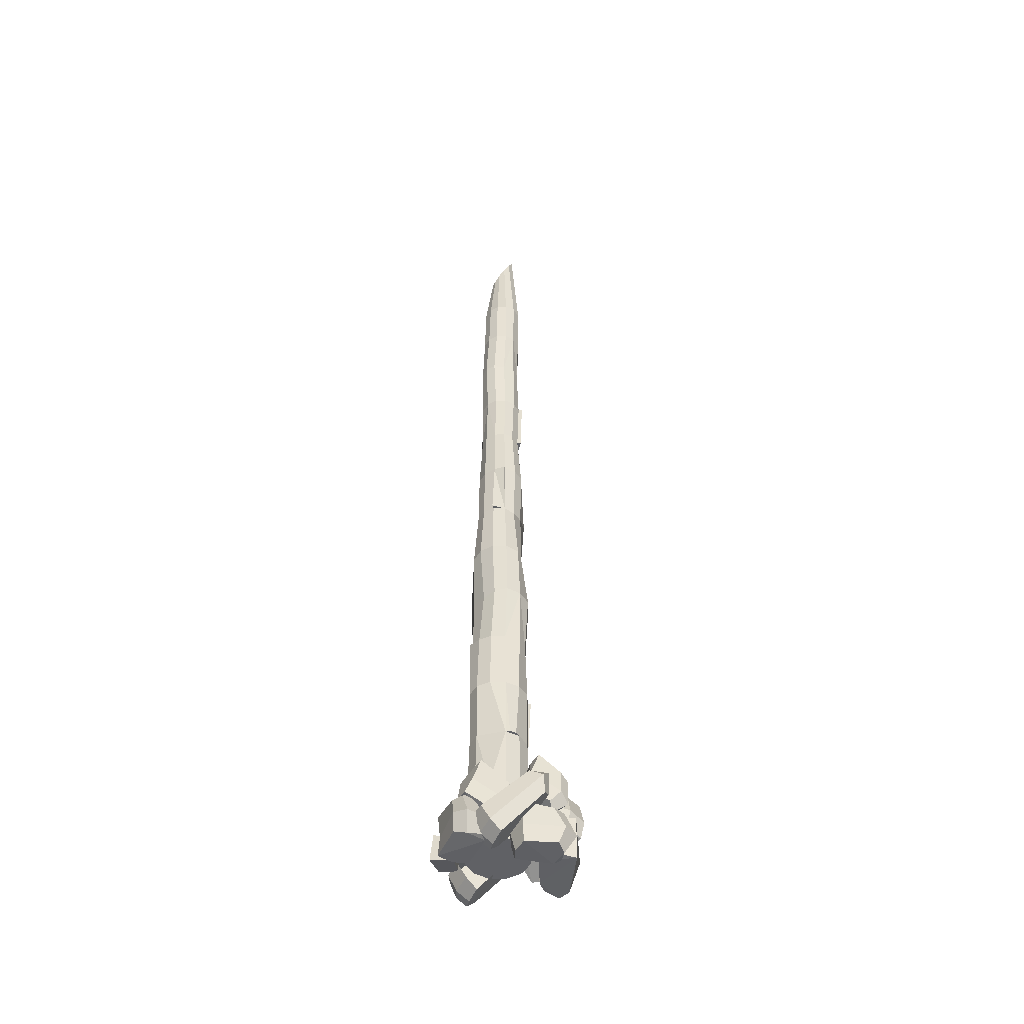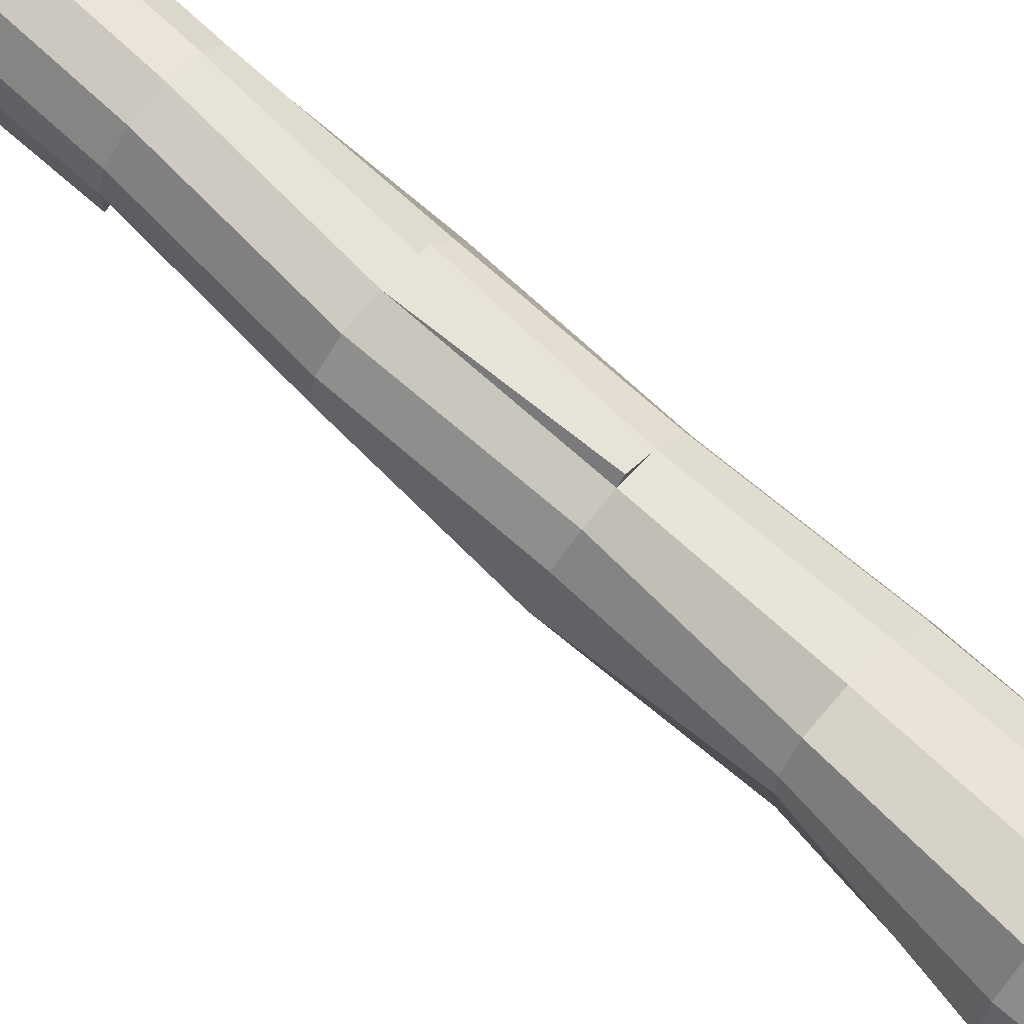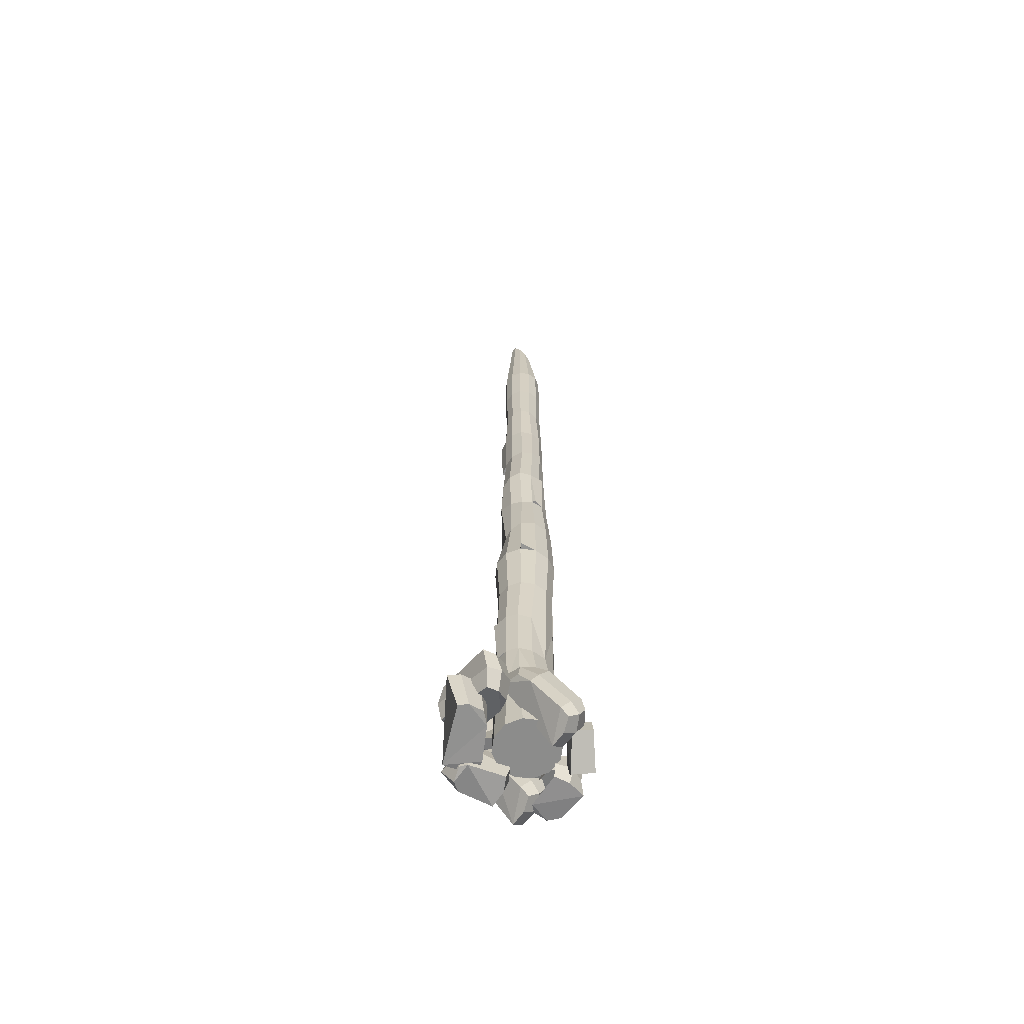
<metadata>
{"format":"obj","ext":"obj","renderer":"f3d","projection":"perspective","resolution":1024,"background":"white","views":[{"elev":-48.2,"azim":165.3,"up":"+Y"},{"elev":73.3,"azim":-47.3,"up":"+Z"},{"elev":-64.1,"azim":-22.5,"up":"+Y"}]}
</metadata>
<code>
g default
v -0.86 -2 -0.08081
v -0.9192 -2 -0.14
v -1 -2 -0.1616
v -1.081 -2 -0.14
v -1.14 -2 -0.08081
v -1.162 -2 0
v -1.14 -2 0.08081
v -1.081 -2 0.14
v -1 -2 0.1616
v -0.9192 -2 0.14
v -0.86 -2 0.08081
v -0.8384 -2 0
v -0.87 -1.333 -0.07113
v -0.9226 -1.667 -0.134
v -1 -1.667 -0.1548
v -1.077 -1.667 -0.134
v -1.134 -1.667 -0.07739
v -1.155 -1.667 0
v -1.134 -1.667 0.07739
v -1.085 -1.333 0.1072
v -1 -1.667 0.1548
v -0.9226 -1.667 0.134
v -0.8803 -1.333 0.05468
v -0.8452 -1.667 0
v -1 -1.333 -0.1423
v -1.075 -1.333 -0.1233
v -1.13 -1.333 -0.07118
v -1.15 -1.333 -2e-06
v -1.132 -1.333 0.06884
v -1.016 -1.333 0.1165
v -0.9412 -1.333 0.09741
v -0.8516 -1.333 -0.002862
v -0.8677 -1 -0.06819
v -0.9236 -1 -0.1181
v -1 -1 -0.1365
v -1.076 -1 -0.1184
v -1.133 -1 -0.06837
v -1.153 -1 -2e-05
v -1.134 -1 0.0661
v -1.086 -1 0.1025
v -1.016 -1 0.1108
v -0.8778 -1 0.05168
v -0.8491 -1 -0.003374
v -0.8765 -0.6667 -0.06359
v -0.9287 -0.6667 -0.1101
v -0.9999 -0.6667 -0.1274
v -1.08 -0.3333 -0.1316
v -1.124 -0.6667 -0.06388
v -1.143 -0.6667 -2.1e-05
v -1.124 -0.6667 0.06383
v -1.071 -0.6667 0.1106
v -0.9999 -0.6667 0.1277
v -0.9284 -0.6667 0.1106
v -0.8761 -0.6667 0.06379
v -0.8572 -0.6667 -1.7e-05
v -0.9006 -0.3333 -0.04941
v -0.9434 -0.3333 -0.1153
v -1.002 -0.3333 -0.1503
v -1.139 -0.3333 -0.07605
v -1.16 -0.3333 -5.6e-05
v -1.139 -0.3333 0.07594
v -1.08 -0.3333 0.1316
v -0.9998 -0.3333 0.1519
v -0.9197 -0.3333 0.1316
v -0.864 -0.3333 0.07785
v -0.8638 -0.3333 0.01604
v -0.8726 0 -0.07355
v -0.9264 0 -0.1273
v -0.9998 0 -0.147
v -1.071 0 -0.1244
v -1.106 0 -0.06295
v -1.109 0 -0.001197
v -1.106 0 0.06112
v -1.071 0 0.1235
v -0.9999 0 0.1466
v -0.9264 0 0.1271
v -0.8726 0 0.07344
v -0.8529 0 -5.4e-05
v -0.8893 0.335 -0.06315
v -0.9954 0.3321 -0.1259
v -1.054 0.3299 -0.102
v -1.103 0.3299 -0.06106
v -1.139 0.3333 0.000296
v -1.104 0.3333 0.05986
v -1.053 0.3333 0.09333
v -0.9983 0.3333 0.1148
v -0.9359 0.3333 0.1062
v -0.8896 0.3325 0.06011
v -0.8728 0.3332 -0.002298
v -0.8918 0.6683 -0.0626
v -1.054 0.6641 -0.1277
v -1.101 0.6674 -0.08346
v -1.124 0.6667 -0.01037
v -1.116 0.6667 0.06513
v -1.072 0.6667 0.1173
v -1.009 0.6667 0.1258
v -0.9458 0.6667 0.1008
v -0.8963 0.6668 0.05543
v -0.8753 0.6675 -0.001894
v -0.9041 1.333 -0.05575
v -0.9405 1 -0.1007
v -0.9901 1 -0.1221
v -1.042 1 -0.1107
v -1.084 1 -0.07105
v -1.105 1 -0.0113
v -1.095 1 0.05318
v -1.053 1 0.1048
v -0.9922 1 0.1218
v -0.9368 1 0.1019
v -0.9016 1 0.05847
v -0.89 1 0.001674
v -0.9445 1.333 -0.09617
v -0.9997 1.333 -0.111
v -1.055 1.333 -0.09617
v -1.096 1.333 -0.05677
v -1.112 1.333 -0.004525
v -1.096 1.333 0.04891
v -1.05 1.333 0.09347
v -0.987 1.333 0.1054
v -0.9322 1.333 0.08843
v -0.899 1.333 0.05092
v -0.8889 1.333 -0.000977
v -0.8888 1.667 -0.06806
v -0.9302 1.667 -0.1017
v -0.99 1.667 -0.1084
v -1.054 2 -0.09368
v -1.087 1.667 -0.05048
v -1.103 1.667 0.000127
v -1.092 1.667 0.05341
v -1.055 1.667 0.09549
v -1 1.667 0.1067
v -0.9461 1.667 0.08692
v -0.9025 1.667 0.04314
v -0.8797 1.667 -0.01426
v -0.9063 2 -0.05409
v -0.9459 2 -0.09368
v -1 2 -0.1082
v -1.094 2 -0.05409
v -1.108 2 0
v -1.094 2 0.05409
v -1.054 2 0.09368
v -1 2 0.1082
v -0.9459 2 0.09368
v -0.9063 2 0.05409
v -0.8918 2 0
v -1 -2 0
v -0.9337 0.3344 -0.1089
v -0.9954 0.3321 -0.1259
v -0.9942 0.6658 -0.1388
v -0.9365 0.6678 -0.1129
v -0.9337 0.3344 -0.1089
v -0.9954 0.3321 -0.1259
v -0.9942 0.6658 -0.1388
v -0.9365 0.6678 -0.1129
v -0.9337 0.3344 -0.1089
v -0.9954 0.3321 -0.1259
v -0.9942 0.6658 -0.1388
v -0.9365 0.6678 -0.1129
v -1.103 0.999 -0.07732
v -1.115 1.332 -0.06305
v -1.088 -0.3314 0.161
v -0.8407 -0.6639 -0.01051
v -1.155 -1.334 0.01072
v -1.168 -1 -0.006007
v -0.9847 0.3333 0.1313
v -0.9322 0.6666 0.1161
v -1.021 -1.333 -0.1492
v -1.054 -1.333 -0.1426
v -1 -1 -0.1365
v -0.9954 0.3321 -0.1259
v -0.9365 0.6678 -0.1129
v -0.8726 0 -0.07355
v -0.9264 0 -0.1273
v -0.9337 0.3344 -0.1089
v -0.8893 0.335 -0.06315
v -0.9264 0 -0.1273
v -0.9998 0 -0.147
v -0.9954 0.3321 -0.1259
v -0.9337 0.3344 -0.1089
v -0.8893 0.335 -0.06315
v -0.9337 0.3344 -0.1089
v -0.9365 0.6678 -0.1129
v -0.8918 0.6683 -0.0626
v -0.9219 0.3322 -0.1298
v -0.9954 0.3321 -0.1259
v -0.9365 0.6678 -0.1129
v -0.9954 0.3321 -0.1259
v -1.054 0.3299 -0.102
v -1.054 0.6641 -0.1277
v -0.9942 0.6658 -0.1388
v -0.9365 0.6678 -0.1129
v -0.9942 0.6658 -0.1388
v -0.9901 1 -0.1221
v -0.9405 1 -0.1007
v -0.9942 0.6658 -0.1388
v -1.054 0.6641 -0.1277
v -1.042 1 -0.1107
v -0.9901 1 -0.1221
v -0.9337 0.3344 -0.1089
v -0.9954 0.3321 -0.1259
v -0.9954 0.3321 -0.1259
v -0.9337 0.3344 -0.1089
v -0.9954 0.3321 -0.1259
v -0.9942 0.6658 -0.1388
v -0.9942 0.6658 -0.1388
v -0.9942 0.6658 -0.1388
v -0.9365 0.6678 -0.1129
v -0.9365 0.6678 -0.1129
v -0.9942 0.6658 -0.1388
v -0.9365 0.6678 -0.1129
v -0.9337 0.3344 -0.1089
v -0.9337 0.3344 -0.1089
v -0.9365 0.6678 -0.1129
v -0.9337 0.3344 -0.1089
v -0.9954 0.3321 -0.1259
v -0.9954 0.3321 -0.1259
v -0.9219 0.3322 -0.1298
v -0.9954 0.3321 -0.1259
v -0.9942 0.6658 -0.1388
v -0.9824 0.6636 -0.1522
v -0.9954 0.3321 -0.1259
v -0.9942 0.6658 -0.1388
v -0.9365 0.6678 -0.1129
v -0.9365 0.6678 -0.1129
v -0.9824 0.6636 -0.1522
v -0.9365 0.6678 -0.1129
v -0.9337 0.3344 -0.1089
v -0.9219 0.3322 -0.1298
v -0.9365 0.6678 -0.1129
v -0.9365 0.6678 -0.1129
v -0.9954 0.3321 -0.1259
v -0.9824 0.6636 -0.1522
v -0.9143 2.324 -0.04935
v -0.9499 2.324 -0.08851
v -1.001 2.324 -0.1072
v -1.056 2.324 -0.09558
v -1.097 2.324 -0.05579
v -1.111 2.324 -0.000188
v -1.094 2.324 0.05427
v -1.054 2.324 0.09356
v -0.9997 2.324 0.1091
v -0.9447 2.324 0.0956
v -0.9063 2.324 0.05476
v -0.8971 2.324 0.000938
v -0.9498 2.708 -0.025
v -0.9713 2.756 -0.04522
v -1.002 2.823 -0.05484
v -1.035 2.895 -0.04886
v -1.06 2.949 -0.02833
v -1.068 2.967 0.000373
v -1.059 2.946 0.02848
v -1.034 2.893 0.04876
v -1.001 2.821 0.05679
v -0.9679 2.749 0.04982
v -0.9447 2.698 0.02874
v -0.9393 2.686 0.000954
g treepillar pillar
f 1 2 14 13
f 2 3 15 14
f 3 4 16 15
f 4 5 17 16
f 5 6 18 17
f 6 7 19 18
f 7 8 20 19
f 8 9 21 20
f 9 10 22 21
f 10 11 23 22
f 11 12 24 23
f 12 1 13 24
f 13 14 25
f 14 15 25
f 15 16 26 25
f 16 17 27 26
f 17 18 28 27
f 18 19 29 28
f 19 20 29
f 20 21 30
f 21 22 31 30
f 31 22 23 42
f 23 24 32
f 24 13 32
f 13 25 34 33
f 25 35 34
f 167 168 36 169
f 26 27 37 36
f 27 28 38 37
f 163 29 39 164
f 29 20 40 39
f 20 30 41 40
f 30 31 41
f 23 32 43 42
f 32 13 33 43
f 33 34 45 44
f 34 35 46 45
f 35 36 47 46
f 36 37 48 47
f 37 38 49 48
f 38 39 50 49
f 39 40 51 50
f 40 41 52 51
f 41 31 53 52
f 31 42 54 53
f 42 43 55 54
f 43 33 44 162
f 44 45 57 56
f 45 46 58 57
f 46 47 58
f 47 48 59
f 48 49 60 59
f 49 50 61 60
f 50 51 62 61
f 51 52 63 62
f 52 53 64 63
f 53 54 65 64
f 54 55 66 65
f 55 44 56 66
f 56 57 68 67
f 57 58 69 68
f 58 47 70 69
f 47 59 71 70
f 59 60 72 71
f 60 61 73 72
f 61 62 74 73
f 74 161 63 75
f 63 64 76 75
f 64 65 77 76
f 65 66 78 77
f 66 56 67 78
f 172 173 174 175
f 176 177 178 179
f 69 70 81 170
f 70 71 82 81
f 71 72 83 82
f 72 73 84 83
f 73 74 85 84
f 74 75 86 85
f 75 76 87 86
f 76 77 88 87
f 77 78 89 88
f 78 67 79 89
f 180 181 182 183
f 184 185 186
f 187 188 189 190
f 81 82 92 91
f 82 83 93 92
f 83 84 94 93
f 84 85 95 94
f 85 86 96 95
f 165 87 166 96
f 87 88 98 97
f 88 89 99 98
f 89 79 90 99
f 90 171 101 100
f 191 192 193 194
f 195 196 197 198
f 91 92 104 103
f 92 93 105 104
f 93 94 106 105
f 94 95 107 106
f 95 96 108 107
f 96 97 109 108
f 97 98 110 109
f 98 99 111 110
f 99 90 100 111
f 100 101 112
f 101 102 113 112
f 102 103 114 113
f 103 104 115 114
f 105 116 160 159
f 105 106 117 116
f 106 107 118 117
f 107 108 119 118
f 108 109 120 119
f 109 110 121 120
f 110 111 122 121
f 111 100 122
f 100 112 124 123
f 112 113 125 124
f 113 114 126 125
f 114 115 127 126
f 115 116 128 127
f 116 117 129 128
f 117 118 130 129
f 118 119 131 130
f 119 120 132 131
f 120 121 133 132
f 121 122 134 133
f 122 100 123 134
f 123 124 136 135
f 124 125 137 136
f 125 126 137
f 126 127 138
f 127 128 139 138
f 128 129 140 139
f 129 130 141 140
f 130 131 142 141
f 131 132 143 142
f 132 133 144 143
f 133 134 145 144
f 134 123 135 145
f 146 2 1 12
f 3 2 146 4
f 5 4 146 6
f 7 6 146 8
f 9 8 146 10
f 11 10 146 12
f 199 200 201 202
f 148 80 149
f 203 204 205
f 206 207 208 209
f 210 211 212 213
f 147 148 152 151
f 148 149 153 152
f 149 150 154 153
f 150 147 151 154
f 151 152 156 155
f 152 153 157 156
f 153 154 158 157
f 154 151 155 158
f 214 215 216 217
f 218 219 220 221
f 222 223 224 225
f 226 227 228 229
f 104 105 159
f 116 115 160
f 115 104 159 160
f 62 63 161
f 74 62 161
f 44 55 162
f 55 43 162
f 28 29 163
f 39 38 164
f 38 28 163 164
f 86 87 165
f 87 97 166
f 97 96 166
f 96 86 165
f 230 231 232
f 25 26 168 167
f 26 36 168
f 36 35 169
f 35 25 167 169
f 135 136 234 233
f 136 137 235 234
f 137 126 236 235
f 126 138 237 236
f 138 139 238 237
f 139 140 239 238
f 140 141 240 239
f 141 142 241 240
f 142 143 242 241
f 143 144 243 242
f 144 145 244 243
f 145 135 233 244
f 233 234 246 245
f 234 235 247 246
f 235 236 248 247
f 236 237 249 248
f 237 238 250 249
f 238 239 251 250
f 239 240 252 251
f 240 241 253 252
f 241 242 254 253
f 242 243 255 254
f 243 244 256 255
f 244 233 245 256
f 250 251 249
f 248 249 251 252
f 247 248 252 253
f 246 247 253 254
f 246 254 245
f 256 245 254 255
g default
v -1.146 -1.826 -0.2095
v -0.9626 -2.055 -0.1655
v -0.9213 -2.091 -0.175
v -0.9145 -1.987 -0.158
v -0.8556 -1.913 -0.1719
v -1.07 -1.712 -0.3236
v -1.132 -1.741 -0.3458
v -1.146 -1.826 -0.3236
v -1.168 -1.698 -0.3092
v -0.9301 -2.104 -0.3369
v -1.099 -1.894 -0.1816
v -1.174 -1.805 -0.2817
v -0.9144 -2.115 -0.2488
v -0.8512 -2.069 -0.252
v -1.058 -1.823 -0.1779
v -1.132 -1.741 -0.2175
v -0.8697 -2.049 -0.17
v -1.005 -1.755 -0.1788
v -1.07 -1.712 -0.2095
v -0.8346 -1.976 -0.1813
v -1.089 -1.677 -0.2817
v -0.8356 -1.977 -0.3369
v -0.8095 -1.984 -0.2509
v -0.8744 -2.056 -0.3519
v -1.263 -2.043 0.134
v -1.174 -2.058 -0.105
v -1.174 -2.048 -0.1548
v -1.178 -1.857 -0.1156
v -1.444 -1.848 0.1308
v -1.382 -2.041 0.1165
v -1.223 -2.048 0.07112
v -1.341 -2.057 0.1522
v -1.244 -2.06 -0.185
v -1.225 -1.802 0.07792
v -1.29 -1.825 0.1396
v -1.179 -1.886 -0.1634
v -1.388 -1.851 0.1602
v -1.332 -1.839 -0.1914
v -1.244 -1.864 -0.1985
v -1.334 -2.066 -0.1841
v -1.265 -2.076 -0.1581
v -1.05 -2.081 -0.1235
v -1.231 -1.928 -0.1388
v -1.208 -1.834 -0.1826
v -1.199 -1.881 -0.2866
v -1.248 -1.991 -0.3028
v -1.218 -2.074 -0.2844
v -1.312 -2.004 -0.2613
v -1.051 -2.099 -0.2842
v -1.232 -2.081 -0.1302
v -1.257 -2.09 -0.2331
v -1.033 -2.093 -0.1973
v -1.009 -2.002 -0.2005
v -1.275 -1.977 -0.1693
v -1.032 -2.004 -0.1185
v -1.254 -1.857 -0.2011
v -1.043 -1.919 -0.1298
v -1.255 -1.884 -0.26
v -1.043 -1.871 -0.2853
v -1.02 -1.896 -0.1995
v -1.05 -1.993 -0.275
v -0.8653 -2.076 -0.2573
v -0.8532 -2.081 -0.04052
v -0.877 -1.928 -0.2206
v -0.8293 -1.834 -0.207
v -0.7257 -1.881 -0.2206
v -0.7205 -1.991 -0.2722
v -0.7319 -2.074 -0.2389
v -0.7746 -2.004 -0.3258
v -0.6965 -2.099 -0.07562
v -0.8856 -2.081 -0.2197
v -0.7905 -2.09 -0.2664
v -0.7775 -2.093 -0.03959
v -0.7692 -2.002 -0.01664
v -0.8565 -1.977 -0.2696
v -0.8543 -2.004 -0.02205
v -0.8209 -1.857 -0.256
v -0.8454 -1.919 -0.0345
v -0.7637 -1.884 -0.2699
v -0.6936 -1.871 -0.06794
v -0.7725 -1.896 -0.02701
v -0.7051 -1.993 -0.07248
v -1.146 -1.826 0.2448
v -0.9626 -2.055 0.2888
v -0.9213 -2.091 0.2793
v -0.9145 -1.987 0.2963
v -0.8556 -1.913 0.2824
v -1.07 -1.712 0.1308
v -1.132 -1.741 0.1085
v -1.146 -1.826 0.1308
v -1.168 -1.698 0.1451
v -0.9301 -2.104 0.1175
v -1.099 -1.894 0.2727
v -1.174 -1.805 0.1727
v -0.9144 -2.115 0.2056
v -0.8512 -2.069 0.2024
v -1.058 -1.823 0.2764
v -1.132 -1.741 0.2368
v -0.8697 -2.049 0.2844
v -1.005 -1.755 0.2755
v -1.07 -1.712 0.2448
v -0.8346 -1.976 0.273
v -1.089 -1.677 0.1727
v -0.8356 -1.977 0.1175
v -0.8095 -1.984 0.2034
v -0.8744 -2.056 0.1024
v -1.164 -1.918 0.1516
v -1.208 -1.847 -0.09393
v -1.235 -1.825 -0.1335
v -1.206 -1.755 -0.07988
v -1.225 -1.652 -0.06102
v -1.329 -1.771 0.2747
v -1.299 -1.876 0.2555
v -1.275 -1.939 0.1946
v -1.235 -1.892 0.2726
v -1.386 -1.87 -0.08496
v -1.161 -1.896 0.07885
v -1.221 -1.954 0.2015
v -1.309 -1.844 -0.1278
v -1.324 -1.749 -0.1308
v -1.164 -1.752 0.1172
v -1.166 -1.835 0.2057
v -1.239 -1.744 -0.1362
v -1.169 -1.661 0.1344
v -1.192 -1.715 0.2124
v -1.249 -1.667 -0.1063
v -1.265 -1.769 0.2715
v -1.396 -1.649 -0.04692
v -1.323 -1.651 -0.1004
v -1.41 -1.765 -0.07513
v -1.062 -1.744 -0.1354
v -1.277 -1.814 -0.2479
v -1.28 -1.679 -0.2469
v -1.241 -1.647 -0.2686
v -1.236 -1.769 -0.2818
v -1.184 -1.826 -0.2668
v -1.056 -1.759 -0.2666
v -1.192 -1.84 -0.1408
v -1.207 -1.861 -0.2249
v -1.077 -1.667 -0.1313
v -1.116 -1.598 -0.1405
v -1.133 -1.556 -0.2675
v -1.107 -1.566 -0.1974
v -1.094 -1.666 -0.2591
v -0.9636 -1.991 -0.1614
v -0.7741 -1.857 -0.1268
v -0.9881 -1.84 -0.1421
v -1.002 -1.743 -0.1858
v -0.977 -1.778 -0.2899
v -0.9802 -1.906 -0.3061
v -0.9235 -1.959 -0.2877
v -1.031 -1.959 -0.2646
v -0.7684 -1.873 -0.2874
v -0.9334 -1.974 -0.1335
v -0.9521 -1.999 -0.2364
v -0.7547 -1.857 -0.2006
v -0.7668 -1.761 -0.2038
v -1.008 -1.911 -0.1726
v -0.7865 -1.778 -0.1218
v -1.034 -1.793 -0.2044
v -0.8267 -1.71 -0.1331
v -1.025 -1.817 -0.2633
v -0.844 -1.669 -0.2886
v -0.8147 -1.676 -0.2027
v -0.806 -1.779 -0.2783
v -0.7582 -1.894 0.1772
v -0.6883 -1.925 0.001215
v -0.8462 -1.893 0.09269
v -0.7601 -1.982 0.1934
v -0.7362 -1.885 0.1361
v -0.8477 -1.902 0.1425
v -0.7825 -1.94 -0.03943
v -0.8496 -1.99 0.1587
v -0.7841 -2.06 -0.01689
v -0.7878 -1.999 -0.04629
v -0.6805 -2.05 0.02824
g pillar rocks
f 257 267 271 272
f 267 258 260 271
f 258 259 273 260
f 272 271 274 275
f 271 260 261 274
f 260 273 276 261
f 275 274 277
f 274 261 278
f 261 276 279 278
f 277 274 278 262
f 262 278 280 263
f 263 280 266 264
f 264 266 267 268
f 267 266 258
f 268 267 257
f 266 269 259 258
f 269 266 280 270
f 259 269 270 273
f 270 280 278 279
f 273 270 279 276
f 264 268 265 263
f 268 257 272 265
f 263 265 277 262
f 265 272 275 277
f 281 287 290 291
f 282 283 292 284
f 291 290 293
f 290 284 294
f 284 292 295 294
f 293 290 294 285
f 285 294 296 286
f 286 296 287 288
f 287 296 282
f 288 287 281
f 296 289 283 282
f 289 296 294 295
f 283 289 295 292
f 286 288 293 285
f 288 281 291 293
f 297 306 299 310
f 306 298 311 299
f 310 299 300 312
f 299 311 313 300
f 312 300 314
f 300 313 316 315
f 314 300 315 301
f 301 315 317 302
f 302 317 305 303
f 303 305 306 307
f 307 306 297
f 305 308 298 306
f 308 305 317 309
f 298 308 309 311
f 309 317 315 316
f 311 309 316 313
f 303 307 304 302
f 307 297 310 304
f 302 304 314 301
f 304 310 312 314
f 318 327 320 331
f 331 320 321 333
f 320 332 334 321
f 333 321 335
f 321 334 337 336
f 335 321 336 322
f 322 336 338 323
f 323 338 326 324
f 324 326 327 328
f 328 327 318
f 326 329 319 327
f 329 326 338 330
f 319 329 330 332
f 330 338 336 337
f 332 330 337 334
f 324 328 325 323
f 328 318 331 325
f 323 325 335 322
f 325 331 333 335
f 339 349 353 354
f 349 340 342 353
f 340 341 355 342
f 354 353 356 357
f 353 342 343 356
f 342 355 358 343
f 357 356 359
f 356 343 360
f 343 358 361 360
f 359 356 360 344
f 346 348 349 350
f 349 348 340
f 350 349 339
f 348 351 341 340
f 351 348 362 352
f 341 351 352 355
f 352 362 360 361
f 355 352 361 358
f 346 350 347 345
f 350 339 354 347
f 345 347 359 344
f 347 354 357 359
f 363 373 377 378
f 364 365 379 366
f 378 377 380 381
f 377 366 367 380
f 366 379 382 367
f 381 380 383
f 380 367 384
f 367 382 385 384
f 383 380 384 368
f 368 384 386 369
f 369 386 372 370
f 370 372 373 374
f 373 372 364
f 374 373 363
f 372 375 365 364
f 375 372 386 376
f 365 375 376 379
f 376 386 384 385
f 379 376 385 382
f 370 374 371 369
f 374 363 378 371
f 369 371 383 368
f 371 378 381 383
f 395 394 388
f 394 387 396 388
f 388 396 397 389
f 389 397 399 398
f 389 398 390
f 390 398 400 391
f 391 400 393 392
f 392 393 394 395
f 393 387 394
f 387 393 400 396
f 400 398 399
f 396 400 399 397
f 392 395 388 391
f 391 388 389 390
f 410 402 415 403
f 403 415 417 404
f 416 404 418
f 404 417 420 419
f 418 404 419 405
f 405 419 421 406
f 406 421 409 407
f 407 409 410 411
f 411 410 401
f 409 412 402 410
f 412 409 421 413
f 402 412 413 415
f 413 421 419 420
f 415 413 420 417
f 407 411 408 406
f 411 401 414 408
f 406 408 418 405
f 408 414 416 418
f 422 426 424 427
f 426 423 428 424
f 427 424 429
f 424 428 431 430
f 429 424 430
f 429 430 432 425
f 425 432 426
f 425 426 422
f 432 423 426
f 432 430 431
f 423 432 431 428
f 425 422 427 429

</code>
